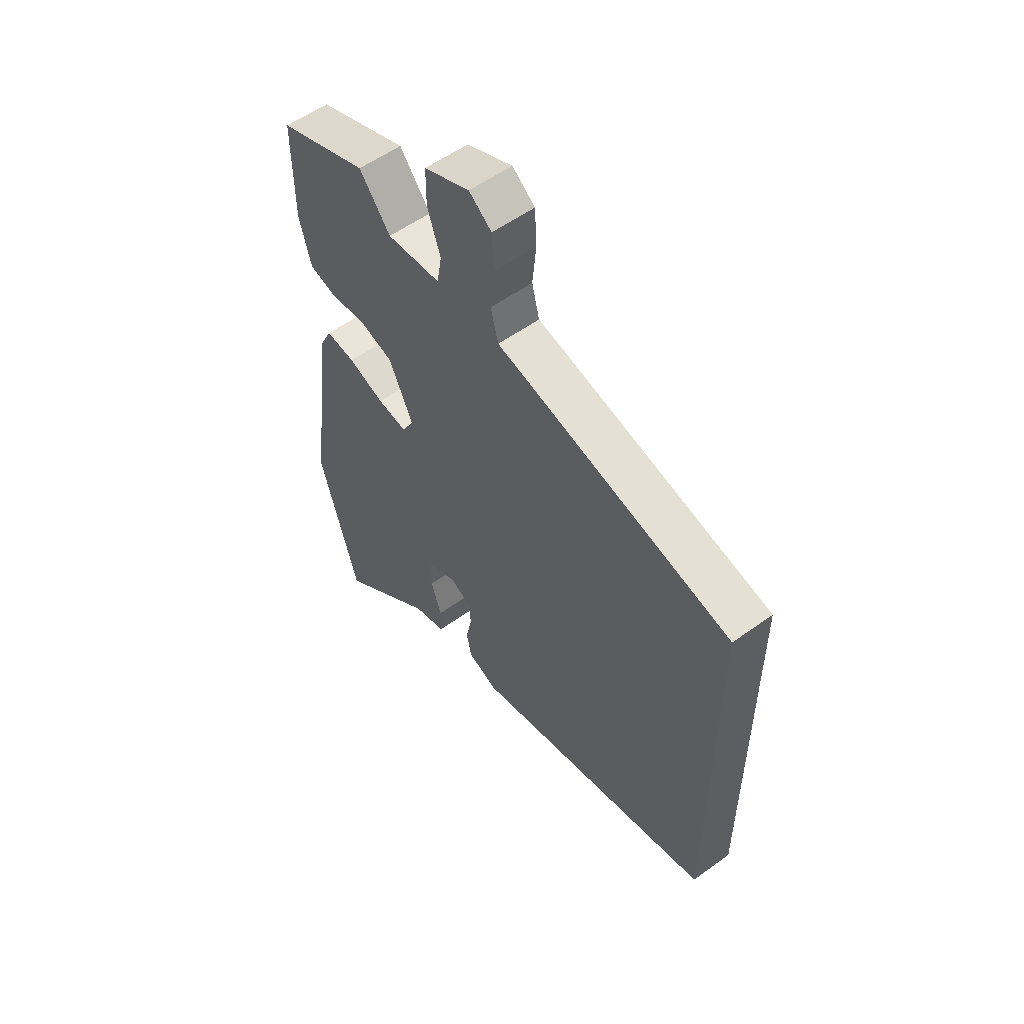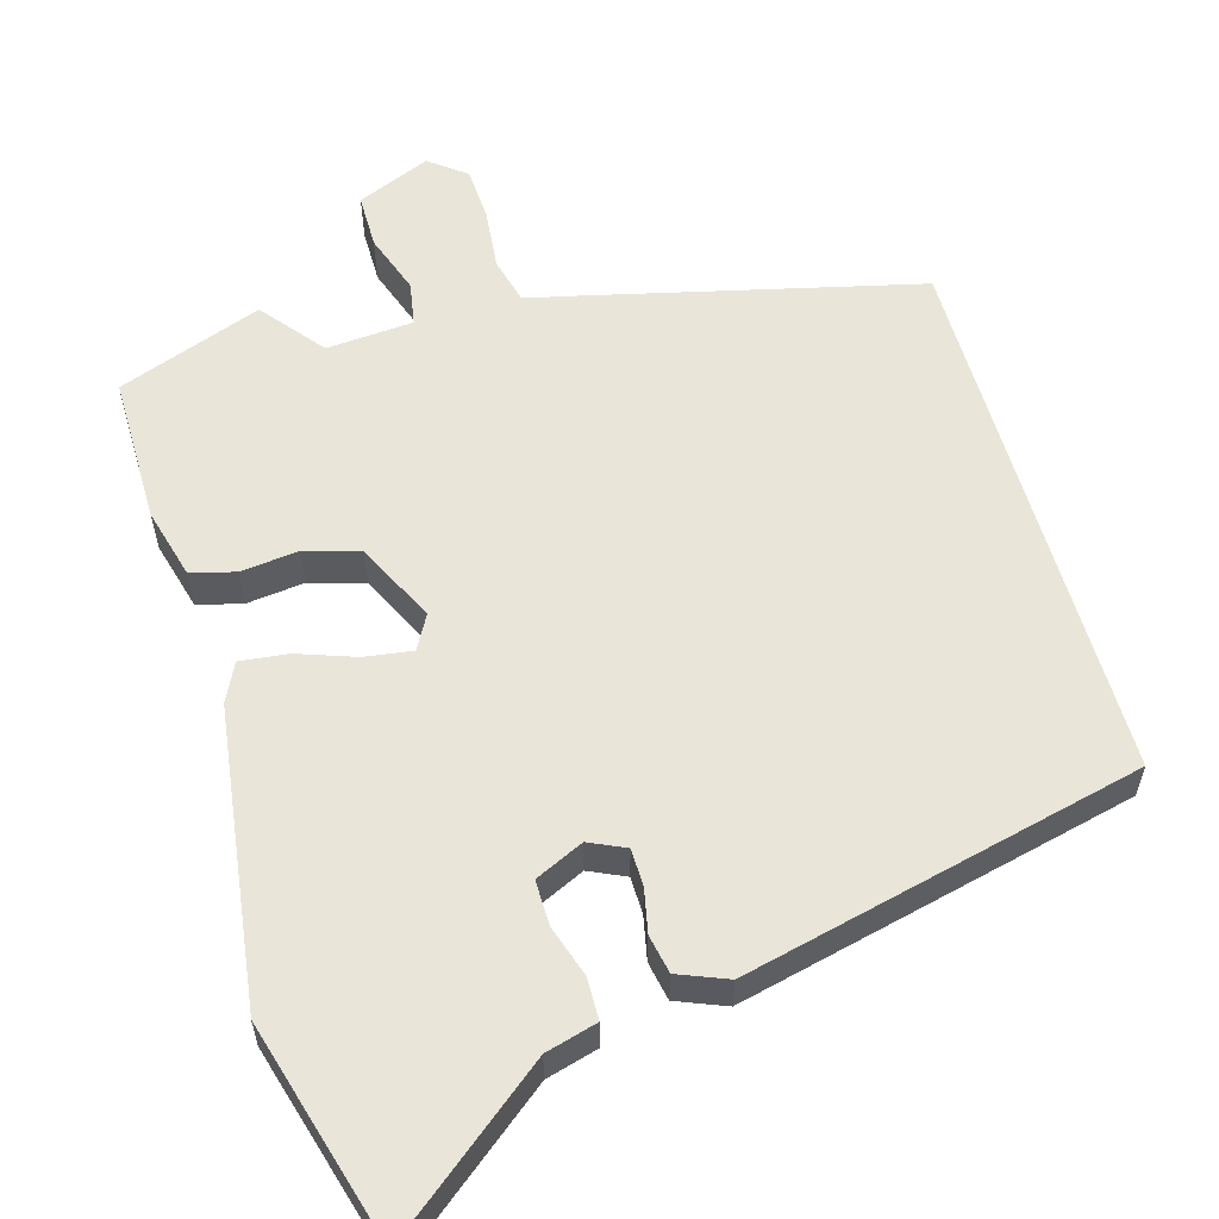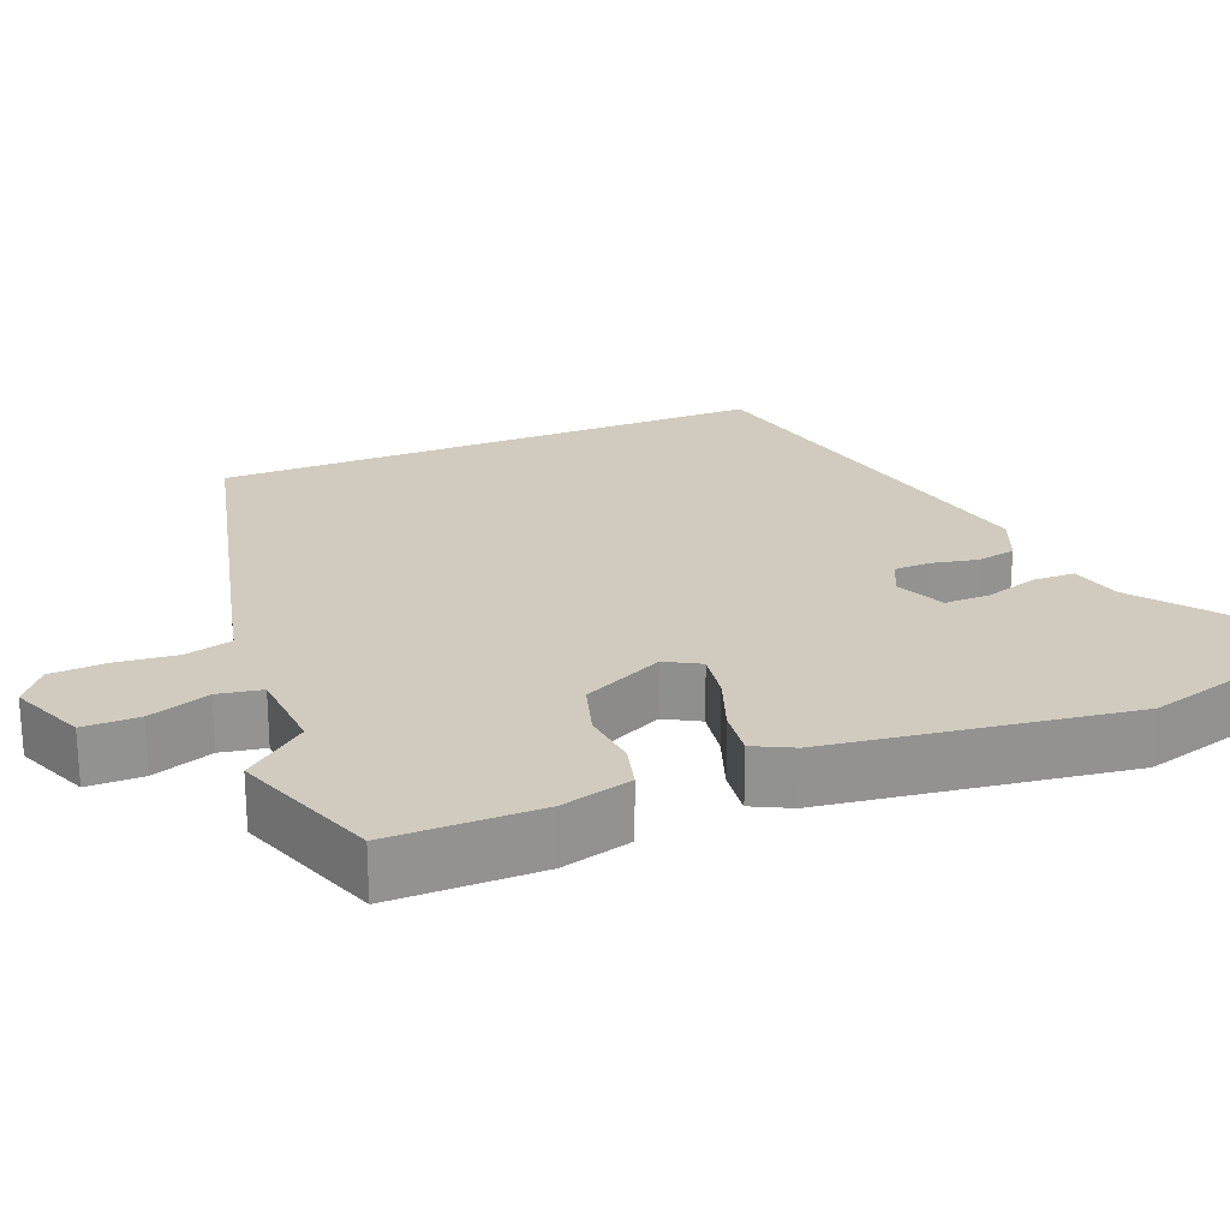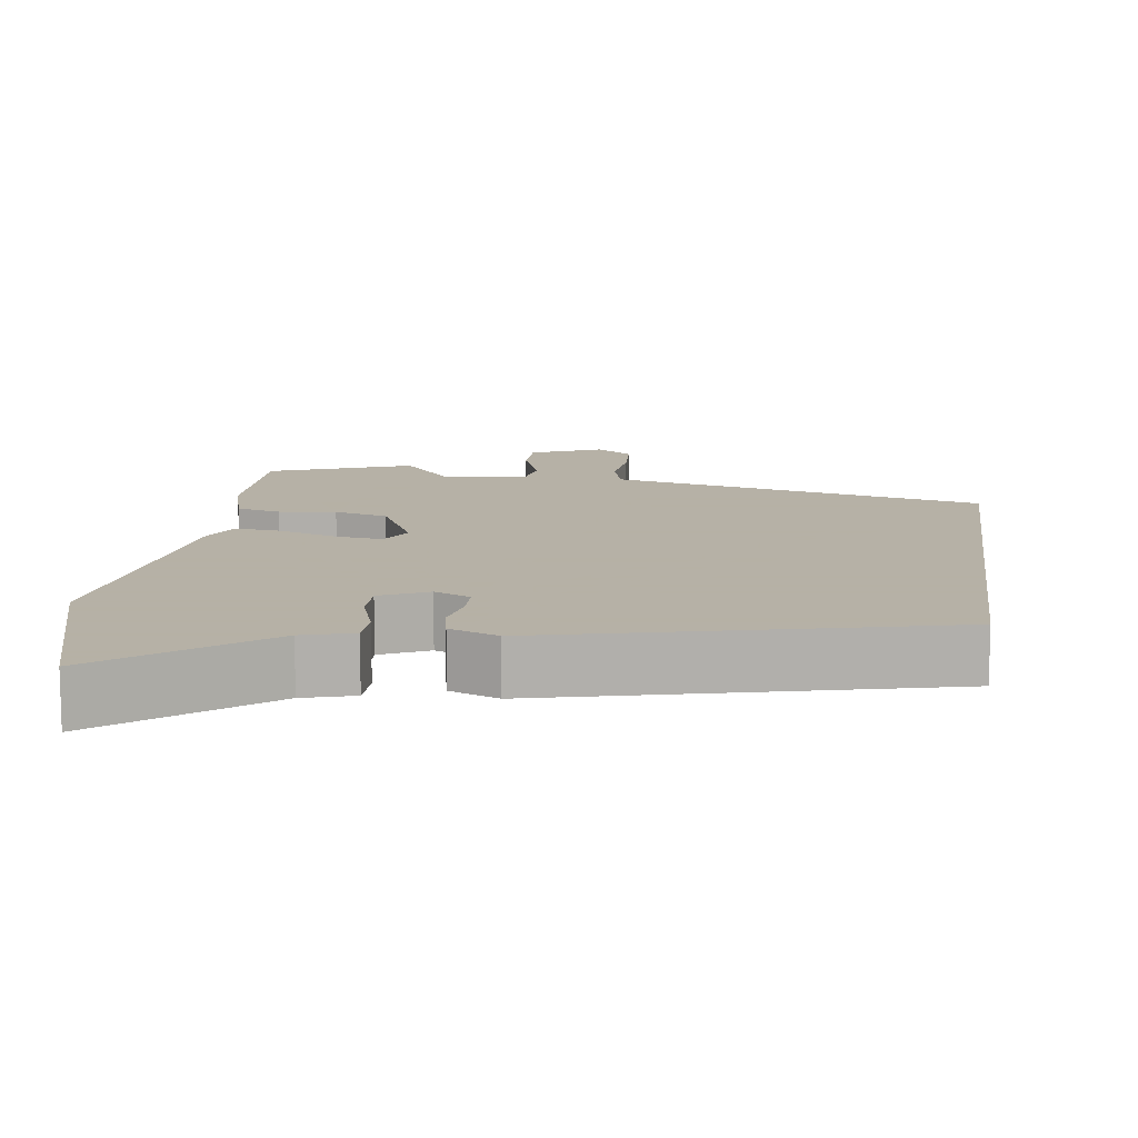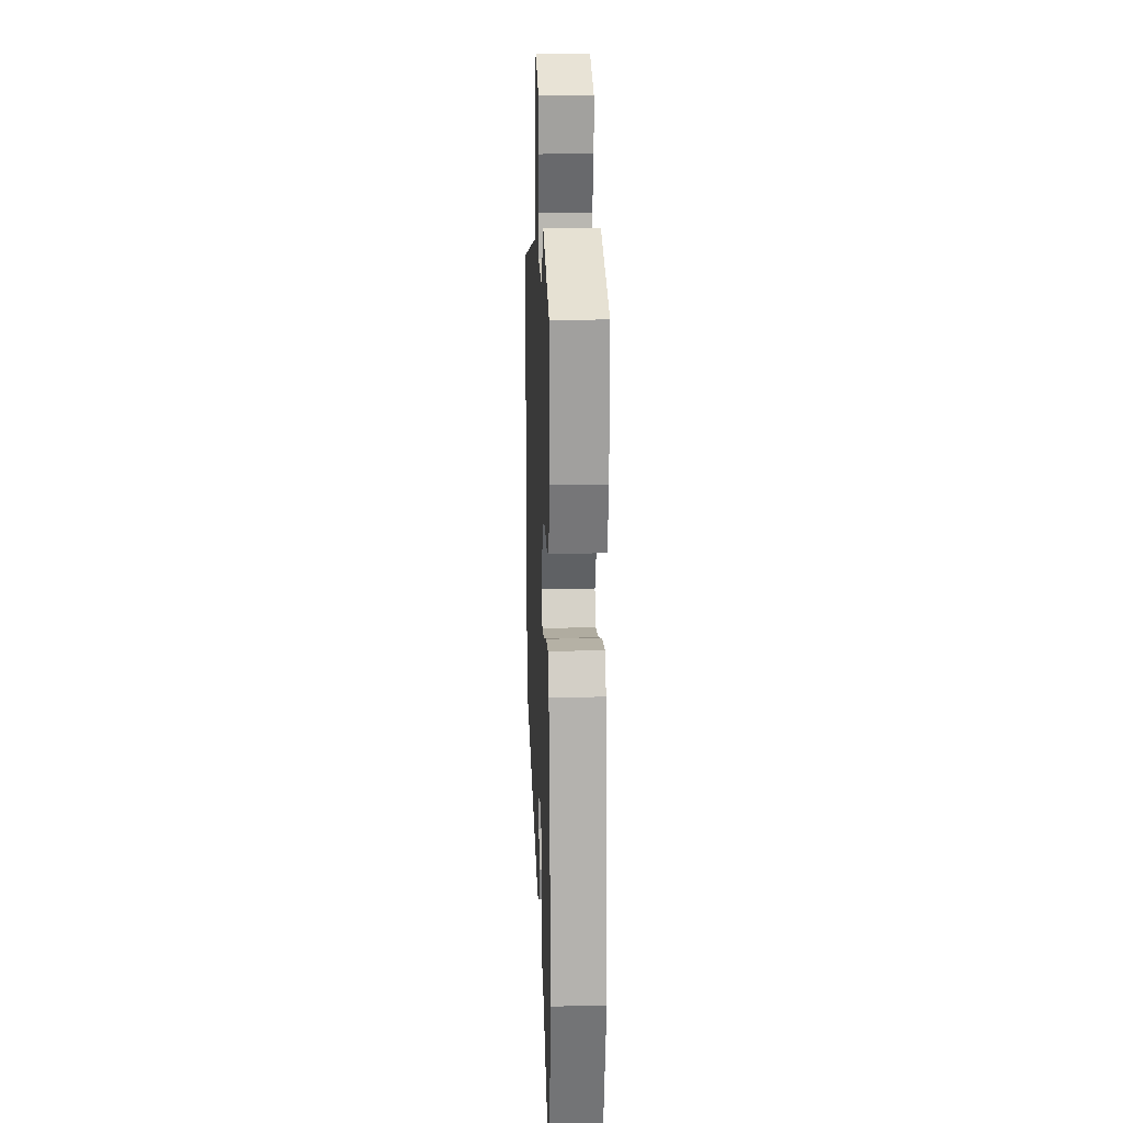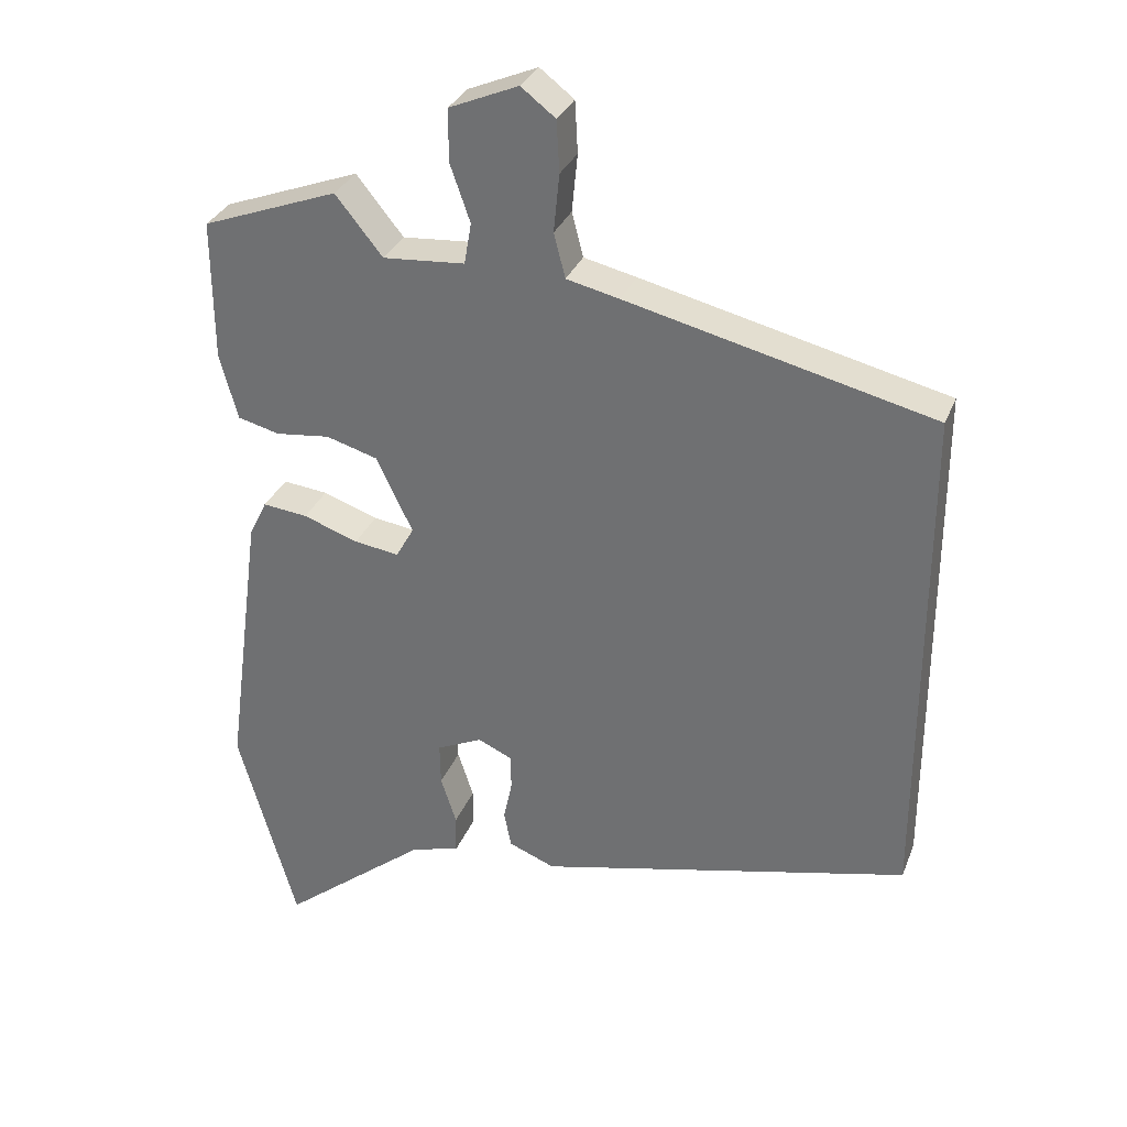
<metadata>
{"format":"obj","ext":"obj","renderer":"f3d","projection":"perspective","resolution":1024,"background":"white","views":[{"elev":55.6,"azim":-127.3,"up":"+Z"},{"elev":57.8,"azim":164.0,"up":"+Y"},{"elev":23.5,"azim":68.4,"up":"+Y"},{"elev":12.1,"azim":-172.5,"up":"+Y"},{"elev":18.2,"azim":87.6,"up":"+Z"},{"elev":31.6,"azim":-160.6,"up":"+Z"}]}
</metadata>
<code>
v 0.323 0.07 0.566
v 0.514 0.07 0.495
v 0.513 0.07 0.298
v 0.488 0.07 0.205
v 0.429 0.07 0.19
v 0.353 0.07 0.199
v 0.281 0.07 0.178
v 0.23 0.07 0.072
v 0.255 0.07 0.027
v 0.318 0.07 0.036
v 0.395 0.07 0.063
v 0.458 0.07 0.07
v 0.483 0.07 0.019
v 0.536 0.07 -0.374
v 0.454 0.07 -0.664
v 0.246 0.07 -0.498
v 0.178 0.07 -0.479
v 0.177 0.07 -0.424
v 0.199 0.07 -0.356
v 0.2 0.07 -0.296
v 0.136 0.07 -0.266
v 0.088 0.07 -0.288
v 0.087 0.07 -0.337
v 0.099 0.07 -0.395
v 0.089 0.07 -0.446
v 0.024 0.07 -0.472
v -0.5 0.07 -0.348
v -0.5 0.07 0.373
v -0.071 0.07 0.476
v 0.003 0.07 0.493
v 0.019 0.07 0.555
v 0.011 0.07 0.636
v 0.015 0.07 0.708
v 0.063 0.07 0.745
v 0.16 0.07 0.704
v 0.16 0.07 0.631
v 0.132 0.07 0.551
v 0.142 0.07 0.493
v 0.257 0.07 0.484
v 0.323 0 0.566
v 0.514 0 0.495
v 0.513 0 0.298
v 0.488 0 0.205
v 0.429 0 0.19
v 0.353 0 0.199
v 0.281 0 0.178
v 0.23 0 0.072
v 0.255 0 0.027
v 0.318 0 0.036
v 0.395 0 0.063
v 0.458 0 0.07
v 0.483 0 0.019
v 0.536 0 -0.374
v 0.454 0 -0.664
v 0.246 0 -0.498
v 0.178 0 -0.479
v 0.177 0 -0.424
v 0.199 0 -0.356
v 0.2 0 -0.296
v 0.136 0 -0.266
v 0.088 0 -0.288
v 0.087 0 -0.337
v 0.099 0 -0.395
v 0.089 0 -0.446
v 0.024 0 -0.472
v -0.5 0 -0.348
v -0.5 0 0.373
v -0.071 0 0.476
v 0.003 0 0.493
v 0.019 0 0.555
v 0.011 0 0.636
v 0.015 0 0.708
v 0.063 0 0.745
v 0.16 0 0.704
v 0.16 0 0.631
v 0.132 0 0.551
v 0.142 0 0.493
v 0.257 0 0.484
f 35 36 37
f 34 35 37
f 33 34 37
f 32 33 37
f 31 32 37
f 30 31 37 38
f 29 30 38 39
f 26 27 28
f 25 26 28
f 24 25 28
f 23 24 28
f 22 23 28 29
f 21 22 29 39
f 16 17 18 19
f 16 19 20
f 15 16 20
f 14 15 20
f 13 14 20
f 12 13 20
f 11 12 20
f 10 11 20
f 9 10 20 21
f 4 5 6
f 3 4 6
f 2 3 6
f 1 2 6
f 39 1 6
f 39 6 7
f 8 9 21
f 8 21 39
f 7 8 39
f 76 75 74
f 76 74 73
f 76 73 72
f 76 72 71
f 76 71 70
f 77 76 70 69
f 78 77 69 68
f 67 66 65
f 67 65 64
f 67 64 63
f 67 63 62
f 68 67 62 61
f 78 68 61 60
f 58 57 56 55
f 59 58 55
f 59 55 54
f 59 54 53
f 59 53 52
f 59 52 51
f 59 51 50
f 59 50 49
f 60 59 49 48
f 45 44 43
f 45 43 42
f 45 42 41
f 45 41 40
f 45 40 78
f 46 45 78
f 60 48 47
f 78 60 47
f 78 47 46
f 1 40 41 2
f 2 41 42 3
f 3 42 43 4
f 4 43 44 5
f 5 44 45 6
f 6 45 46 7
f 7 46 47 8
f 8 47 48 9
f 9 48 49 10
f 10 49 50 11
f 11 50 51 12
f 12 51 52 13
f 13 52 53 14
f 14 53 54 15
f 15 54 55 16
f 16 55 56 17
f 17 56 57 18
f 18 57 58 19
f 19 58 59 20
f 20 59 60 21
f 21 60 61 22
f 22 61 62 23
f 23 62 63 24
f 24 63 64 25
f 25 64 65 26
f 26 65 66 27
f 27 66 67 28
f 28 67 68 29
f 29 68 69 30
f 30 69 70 31
f 31 70 71 32
f 32 71 72 33
f 33 72 73 34
f 34 73 74 35
f 35 74 75 36
f 36 75 76 37
f 37 76 77 38
f 38 77 78 39
f 39 78 40 1

</code>
